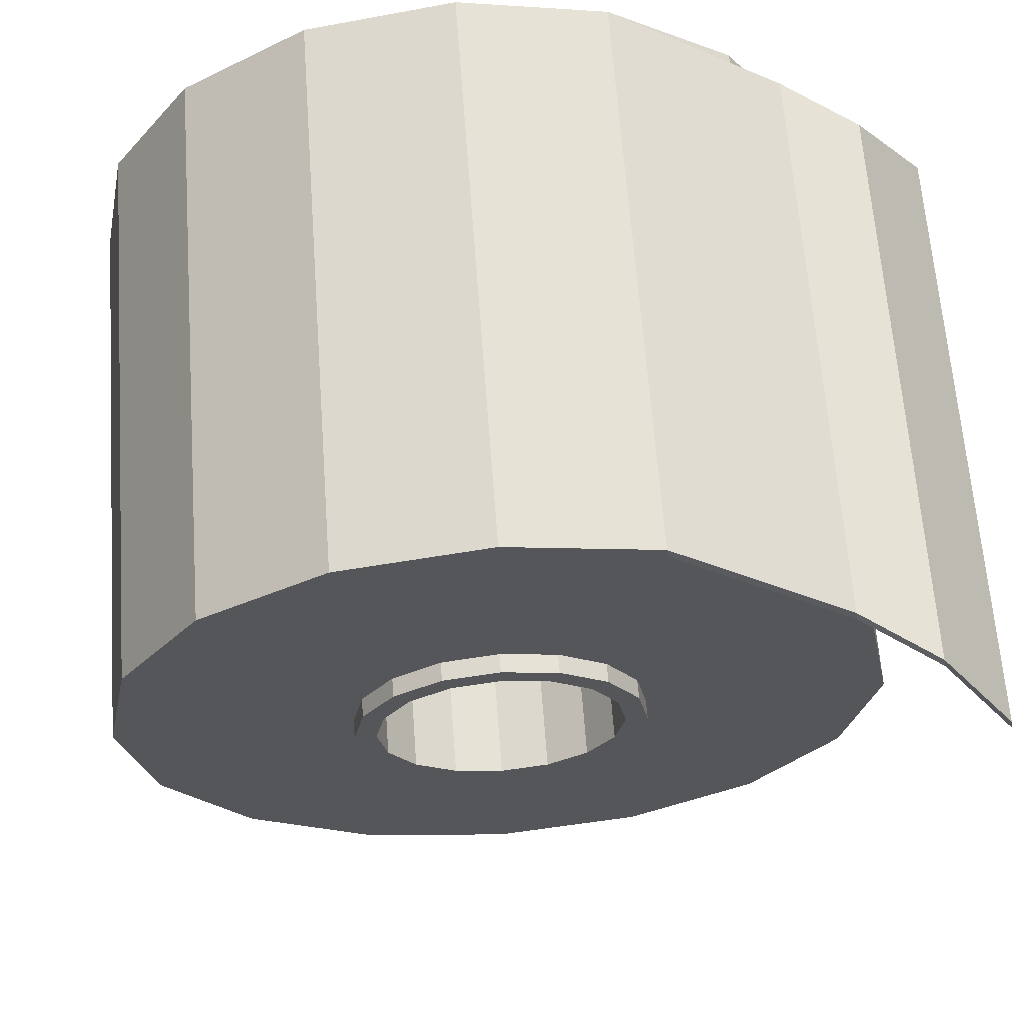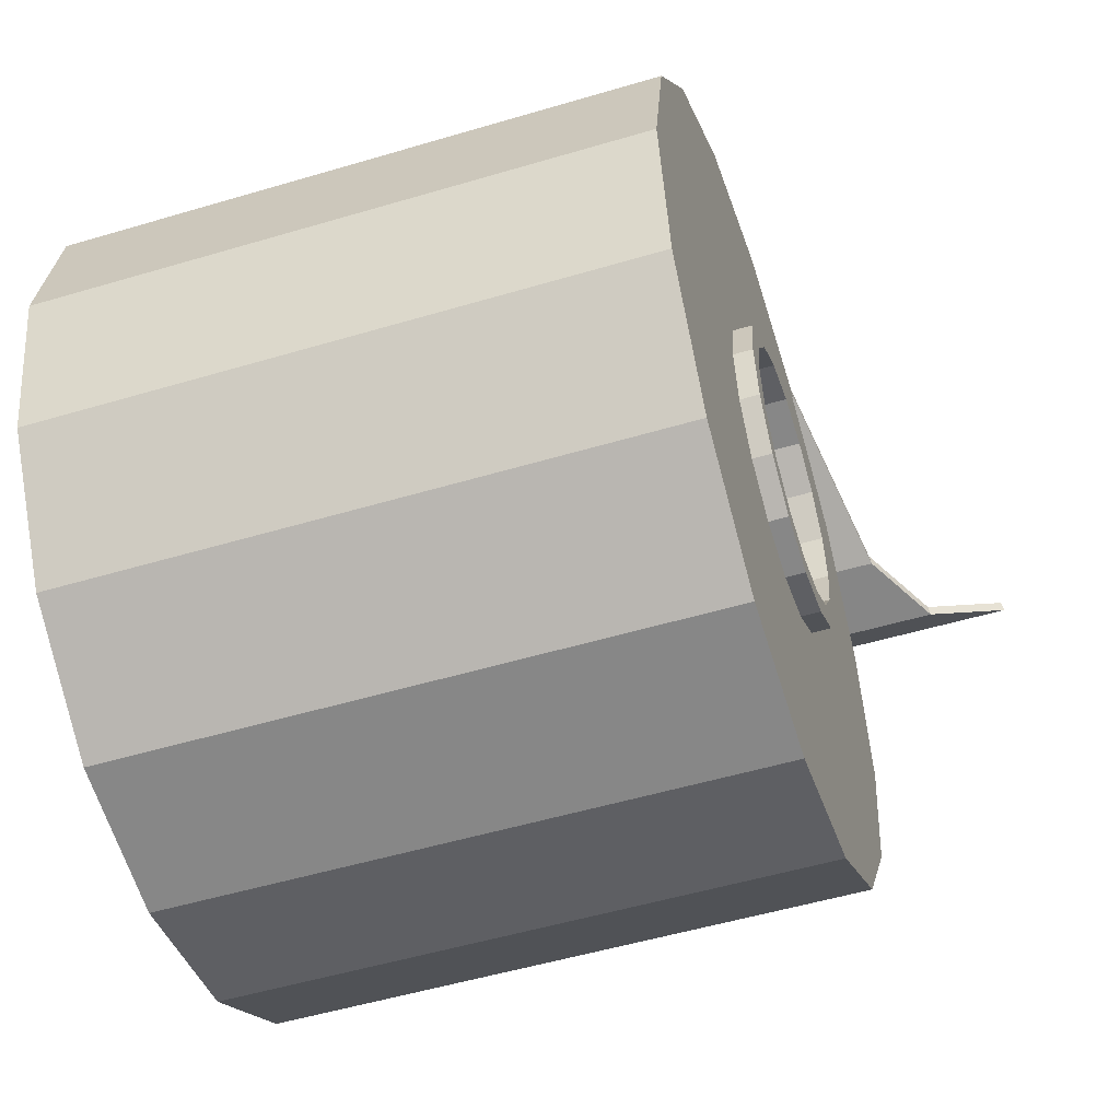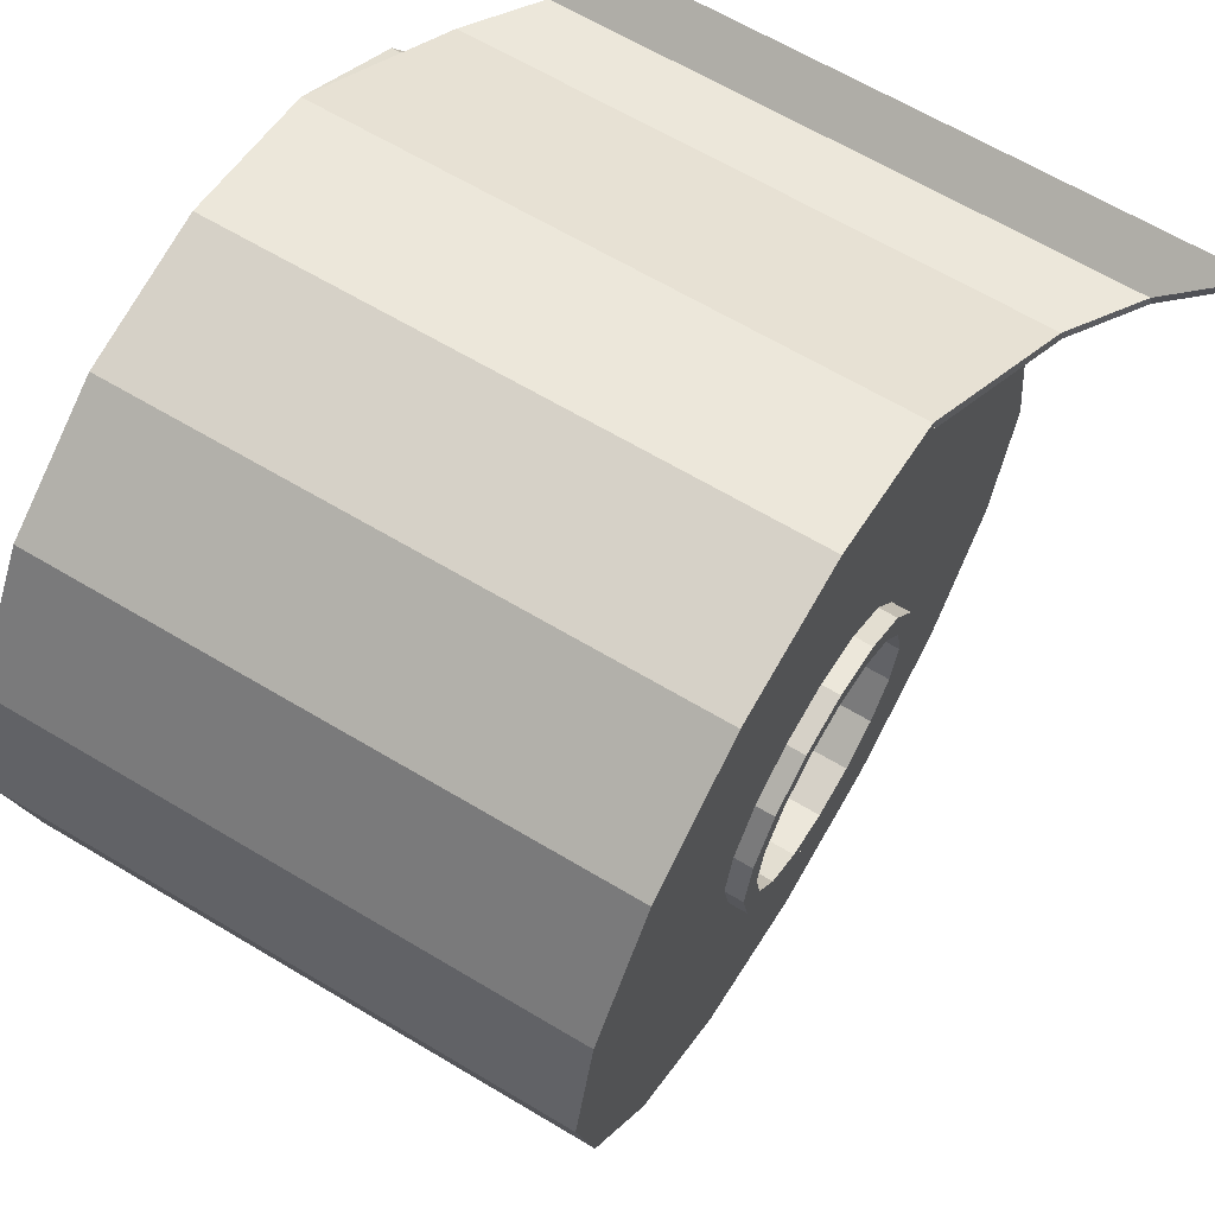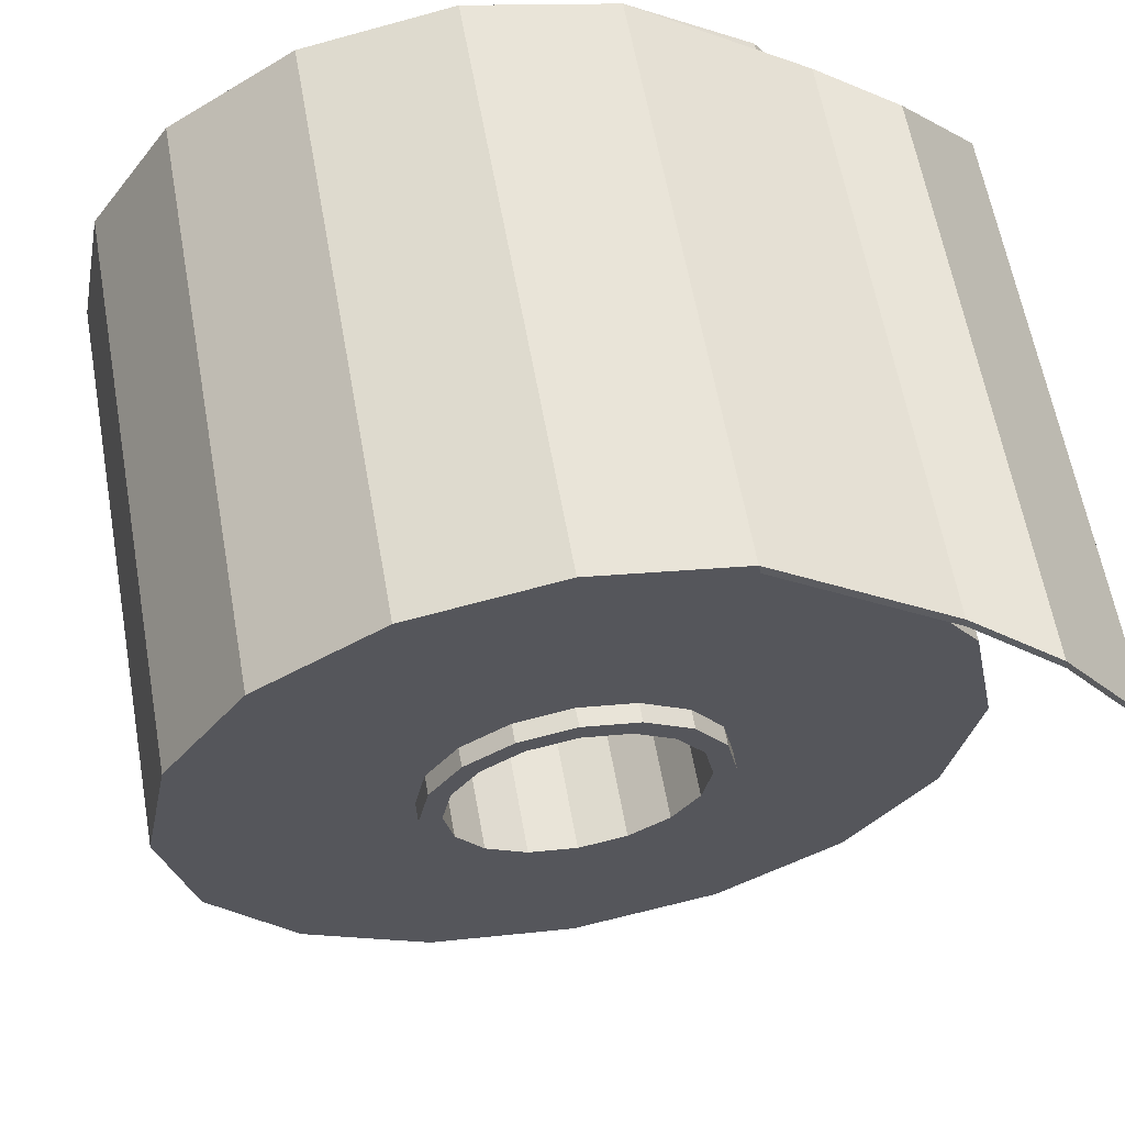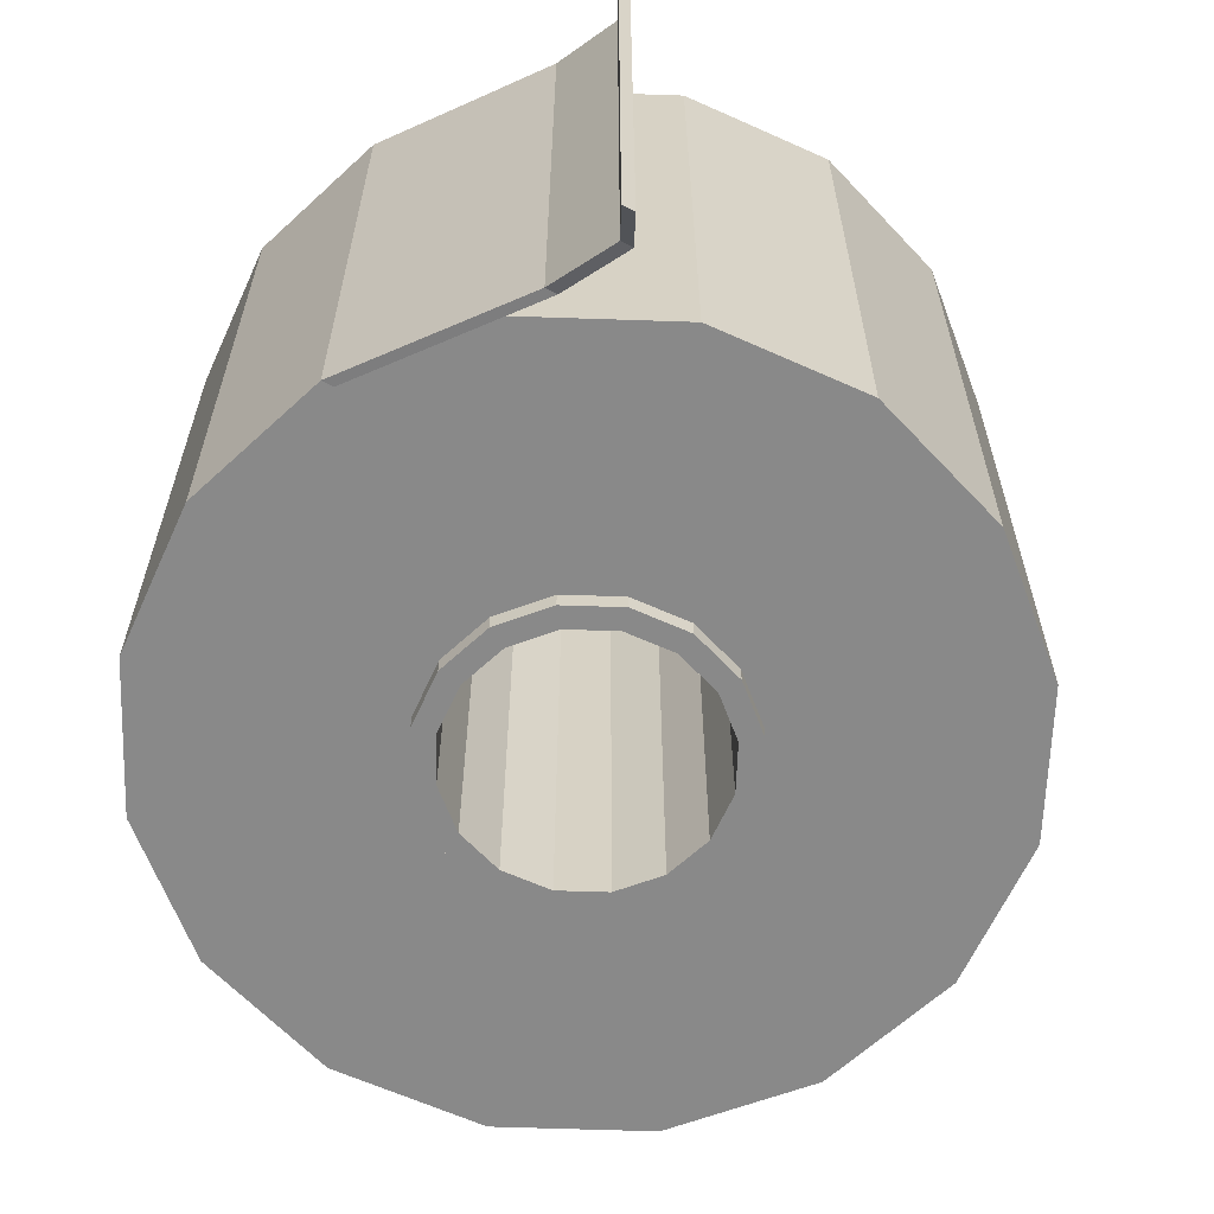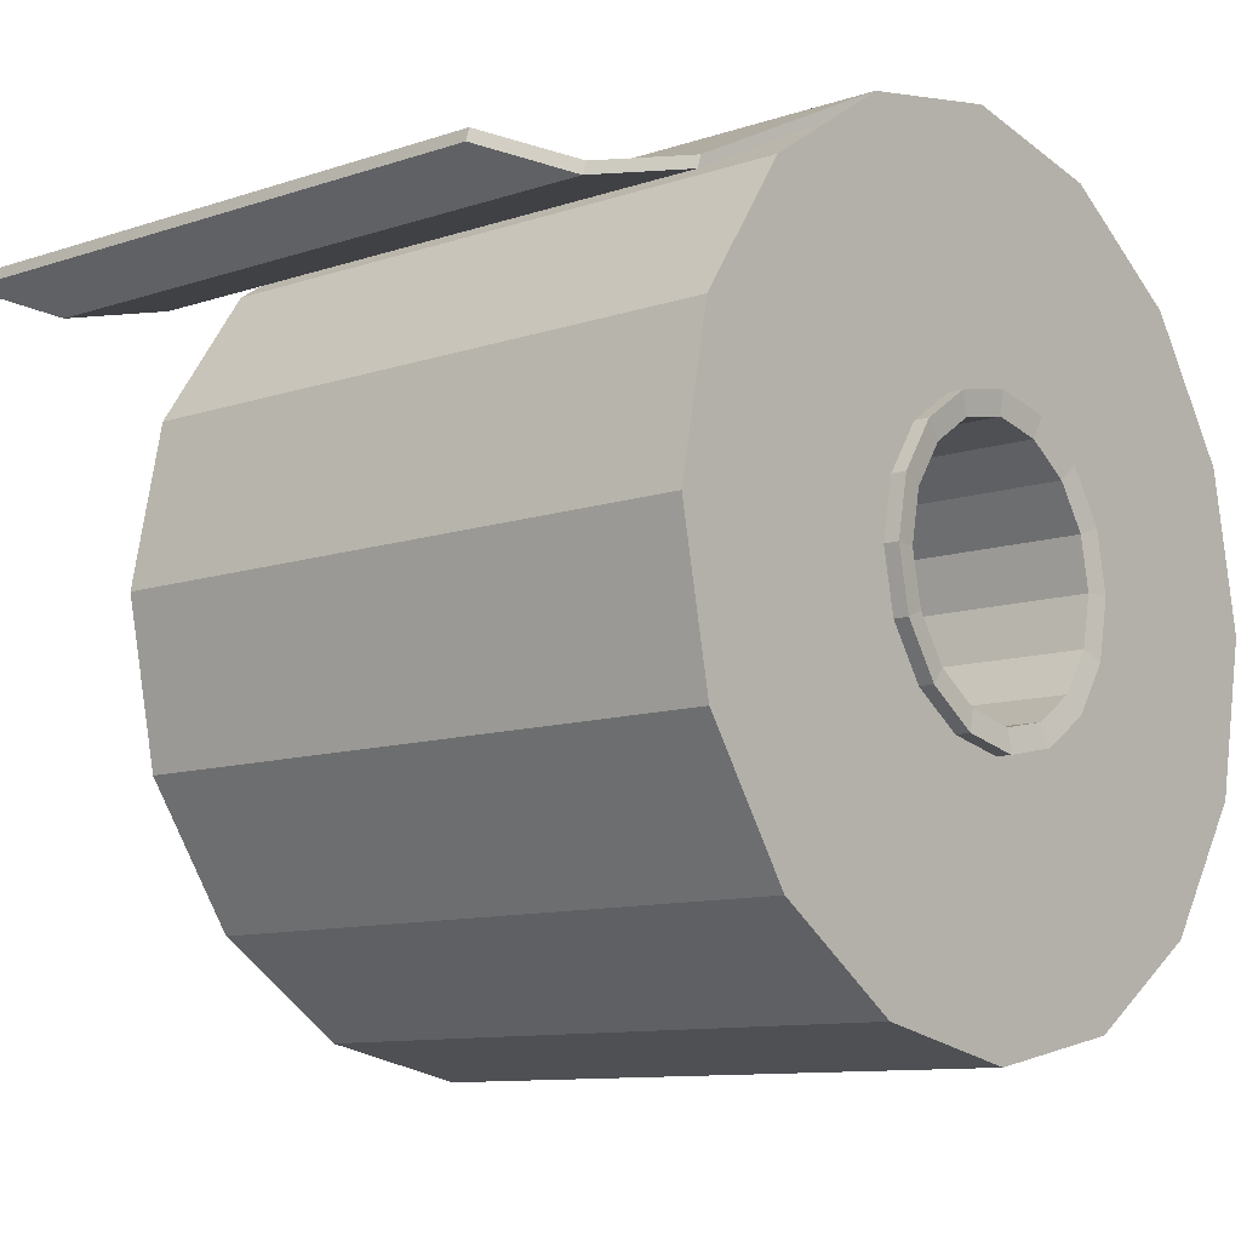
<metadata>
{"format":"obj","ext":"obj","renderer":"f3d","projection":"perspective","resolution":1024,"background":"white","views":[{"elev":64.2,"azim":-4.2,"up":"+Z"},{"elev":-52.3,"azim":-72.2,"up":"+Z"},{"elev":65.1,"azim":-59.0,"up":"+Z"},{"elev":61.8,"azim":-10.2,"up":"+Z"},{"elev":-63.2,"azim":54.3,"up":"+Y"},{"elev":-10.3,"azim":130.4,"up":"+Z"}]}
</metadata>
<code>
o Cylinder_Cylinder.002
v -0 -0.21 -0.106
v -0 0.21 -0.106
v 0.04058 -0.21 -0.09797
v 0.04058 0.21 -0.09797
v 0.07498 -0.21 -0.07498
v 0.07498 0.21 -0.07498
v 0.09797 -0.21 -0.04058
v 0.09797 0.21 -0.04058
v 0.106 -0.21 0
v 0.106 0.21 0
v 0.09797 -0.21 0.04058
v 0.09797 0.21 0.04058
v 0.07498 -0.21 0.07498
v 0.07498 0.21 0.07498
v 0.04058 -0.21 0.09797
v 0.04058 0.21 0.09797
v 0 -0.21 0.106
v 0 0.21 0.106
v -0.04058 -0.21 0.09797
v -0.04058 0.21 0.09797
v -0.07498 -0.21 0.07498
v -0.07498 0.21 0.07498
v -0.09797 -0.21 0.04058
v -0.09797 0.21 0.04058
v -0.106 -0.21 0
v -0.106 0.21 0
v -0.09797 -0.21 -0.04058
v -0.09797 0.21 -0.04058
v -0.07498 -0.21 -0.07498
v -0.07498 0.21 -0.07498
v -0.04058 -0.21 -0.09797
v -0.04058 0.21 -0.09797
v 0 -0.21 -0.28
v 0.1072 -0.21 -0.2587
v 0.1072 0.21 -0.2587
v 0 0.21 -0.28
v 0.198 -0.21 -0.198
v 0.198 0.21 -0.198
v 0.2587 -0.21 -0.1072
v 0.2587 0.21 -0.1072
v 0.28 -0.21 0
v 0.28 0.21 0
v 0.2587 -0.21 0.1072
v 0.2587 0.21 0.1072
v 0.198 -0.21 0.198
v 0.198 0.21 0.198
v 0.1072 -0.21 0.2587
v 0.1072 0.21 0.2587
v 0 -0.21 0.28
v 0 0.21 0.28
v -0.1072 -0.21 0.2587
v -0.1072 0.21 0.2587
v -0.198 -0.21 0.198
v -0.198 0.21 0.198
v -0.2587 -0.21 0.1072
v -0.2587 0.21 0.1072
v -0.28 -0.21 -0
v -0.28 0.21 -0
v -0.2587 -0.21 -0.1072
v -0.2587 0.21 -0.1072
v -0.198 -0.21 -0.198
v -0.198 0.21 -0.198
v -0.1072 -0.21 -0.2587
v -0.1072 0.21 -0.2587
v 0.2327 -0.2347 0.1941
v 0.2327 0.1853 0.1941
v 0.2876 -0.2676 0.1836
v 0.2876 0.1524 0.1836
v 0.3192 -0.3218 0.2059
v 0.3192 0.09818 0.2059
v -0 -0.2235 -0.106
v 0.04058 -0.2235 -0.09797
v 0.04058 0.2201 -0.09797
v -0 0.2201 -0.106
v 0.07498 -0.2235 -0.07498
v 0.07498 0.2201 -0.07498
v 0.09797 -0.2235 -0.04058
v 0.09797 0.2201 -0.04058
v 0.106 -0.2235 0
v 0.106 0.2201 0
v 0.09797 -0.2235 0.04058
v 0.09797 0.2201 0.04058
v 0.07498 -0.2235 0.07498
v 0.07498 0.2201 0.07498
v 0.04058 -0.2235 0.09797
v 0.04058 0.2201 0.09797
v 0 -0.2235 0.106
v 0 0.2201 0.106
v -0.04058 -0.2235 0.09797
v -0.04058 0.2201 0.09797
v -0.07498 -0.2235 0.07498
v -0.07498 0.2201 0.07498
v -0.09797 -0.2235 0.04058
v -0.09797 0.2201 0.04058
v -0.106 -0.2235 0
v -0.106 0.2201 0
v -0.09797 -0.2235 -0.04058
v -0.09797 0.2201 -0.04058
v -0.07498 -0.2235 -0.07498
v -0.07498 0.2201 -0.07498
v -0.04058 -0.2235 -0.09797
v -0.04058 0.2201 -0.09797
v 0.1086 -0.2111 0.2507
v 0.1086 0.2089 0.2507
v 0.2341 -0.2358 0.1861
v 0.2341 0.1842 0.1861
v 0.289 -0.2687 0.1757
v 0.289 0.1513 0.1757
v 0.3206 -0.3229 0.1979
v 0.3206 0.09706 0.1979
v -0 -0.2235 -0.09022
v 0.03453 -0.2235 -0.08335
v 0.03453 0.218 -0.08335
v -0 0.218 -0.09022
v 0.0638 -0.2235 -0.0638
v 0.0638 0.218 -0.0638
v 0.08335 -0.2235 -0.03453
v 0.08335 0.218 -0.03453
v 0.09022 -0.2235 0
v 0.09022 0.218 0
v 0.08335 -0.2235 0.03453
v 0.08335 0.218 0.03453
v 0.0638 -0.2235 0.0638
v 0.0638 0.218 0.0638
v 0.03453 -0.2235 0.08335
v 0.03453 0.218 0.08335
v 0 -0.2235 0.09022
v 0 0.218 0.09022
v -0.03453 -0.2235 0.08335
v -0.03453 0.218 0.08335
v -0.0638 -0.2235 0.0638
v -0.0638 0.218 0.0638
v -0.08335 -0.2235 0.03453
v -0.08335 0.218 0.03453
v -0.09022 -0.2235 0
v -0.09022 0.218 0
v -0.08335 -0.2235 -0.03453
v -0.08335 0.218 -0.03453
v -0.0638 -0.2235 -0.0638
v -0.0638 0.218 -0.0638
v -0.03453 -0.2235 -0.08335
v -0.03453 0.218 -0.08335
g Cylinder_Cylinder.002_Paper
f 33 36 35 34
f 34 35 38 37
f 37 38 40 39
f 39 40 42 41
f 41 42 44 43
f 43 44 46 45
f 45 46 48 47
f 47 48 50 49
f 49 50 52 51
f 51 52 54 53
f 53 54 56 55
f 55 56 58 57
f 57 58 60 59
f 59 60 62 61
f 61 62 64 63
f 63 64 36 33
f 3 1 33 34
f 2 4 35 36
f 5 3 34 37
f 4 6 38 35
f 7 5 37 39
f 6 8 40 38
f 9 7 39 41
f 8 10 42 40
f 11 9 41 43
f 10 12 44 42
f 13 11 43 45
f 12 14 46 44
f 15 13 45 47
f 14 16 48 46
f 17 15 47 49
f 16 18 50 48
f 19 17 49 51
f 18 20 52 50
f 21 19 51 53
f 20 22 54 52
f 23 21 53 55
f 22 24 56 54
f 25 23 55 57
f 24 26 58 56
f 27 25 57 59
f 26 28 60 58
f 29 27 59 61
f 28 30 62 60
f 31 29 61 63
f 30 32 64 62
f 1 31 63 33
f 32 2 36 64
f 48 47 65 66
f 66 65 67 68
f 68 67 69 70
f 68 70 110 108
f 67 65 105 107
f 48 66 106 104
f 69 67 107 109
f 70 69 109 110
f 66 68 108 106
f 65 47 103 105
f 109 107 108 110
f 107 105 106 108
f 105 103 104 106
g Cylinder_Cylinder.002_Card
f 4 2 74 73
f 15 17 87 85
f 30 28 98 100
f 1 3 72 71
f 16 14 84 86
f 27 29 99 97
f 13 15 85 83
f 28 26 96 98
f 14 12 82 84
f 25 27 97 95
f 11 13 83 81
f 26 24 94 96
f 12 10 80 82
f 23 25 95 93
f 9 11 81 79
f 24 22 92 94
f 74 102 142 114
f 75 77 117 115
f 90 88 128 130
f 101 71 111 141
f 76 73 113 116
f 87 89 129 127
f 102 100 140 142
f 72 75 115 112
f 88 86 126 128
f 99 101 141 139
f 73 74 114 113
f 85 87 127 125
f 100 98 138 140
f 71 72 112 111
f 86 84 124 126
f 97 99 139 137
f 29 31 101 99
f 18 16 86 88
f 3 5 75 72
f 32 30 100 102
f 17 19 89 87
f 6 4 73 76
f 31 1 71 101
f 20 18 88 90
f 5 7 77 75
f 2 32 102 74
f 19 21 91 89
f 8 6 76 78
f 22 20 90 92
f 7 9 79 77
f 21 23 93 91
f 10 8 78 80
f 142 140 139 141
f 114 142 141 111
f 140 138 137 139
f 138 136 135 137
f 136 134 133 135
f 134 132 131 133
f 132 130 129 131
f 130 128 127 129
f 128 126 125 127
f 126 124 123 125
f 124 122 121 123
f 122 120 119 121
f 120 118 117 119
f 118 116 115 117
f 116 113 112 115
f 113 114 111 112
f 89 91 131 129
f 78 76 116 118
f 92 90 130 132
f 77 79 119 117
f 91 93 133 131
f 80 78 118 120
f 94 92 132 134
f 79 81 121 119
f 93 95 135 133
f 82 80 120 122
f 96 94 134 136
f 81 83 123 121
f 95 97 137 135
f 84 82 122 124
f 98 96 136 138
f 83 85 125 123

</code>
